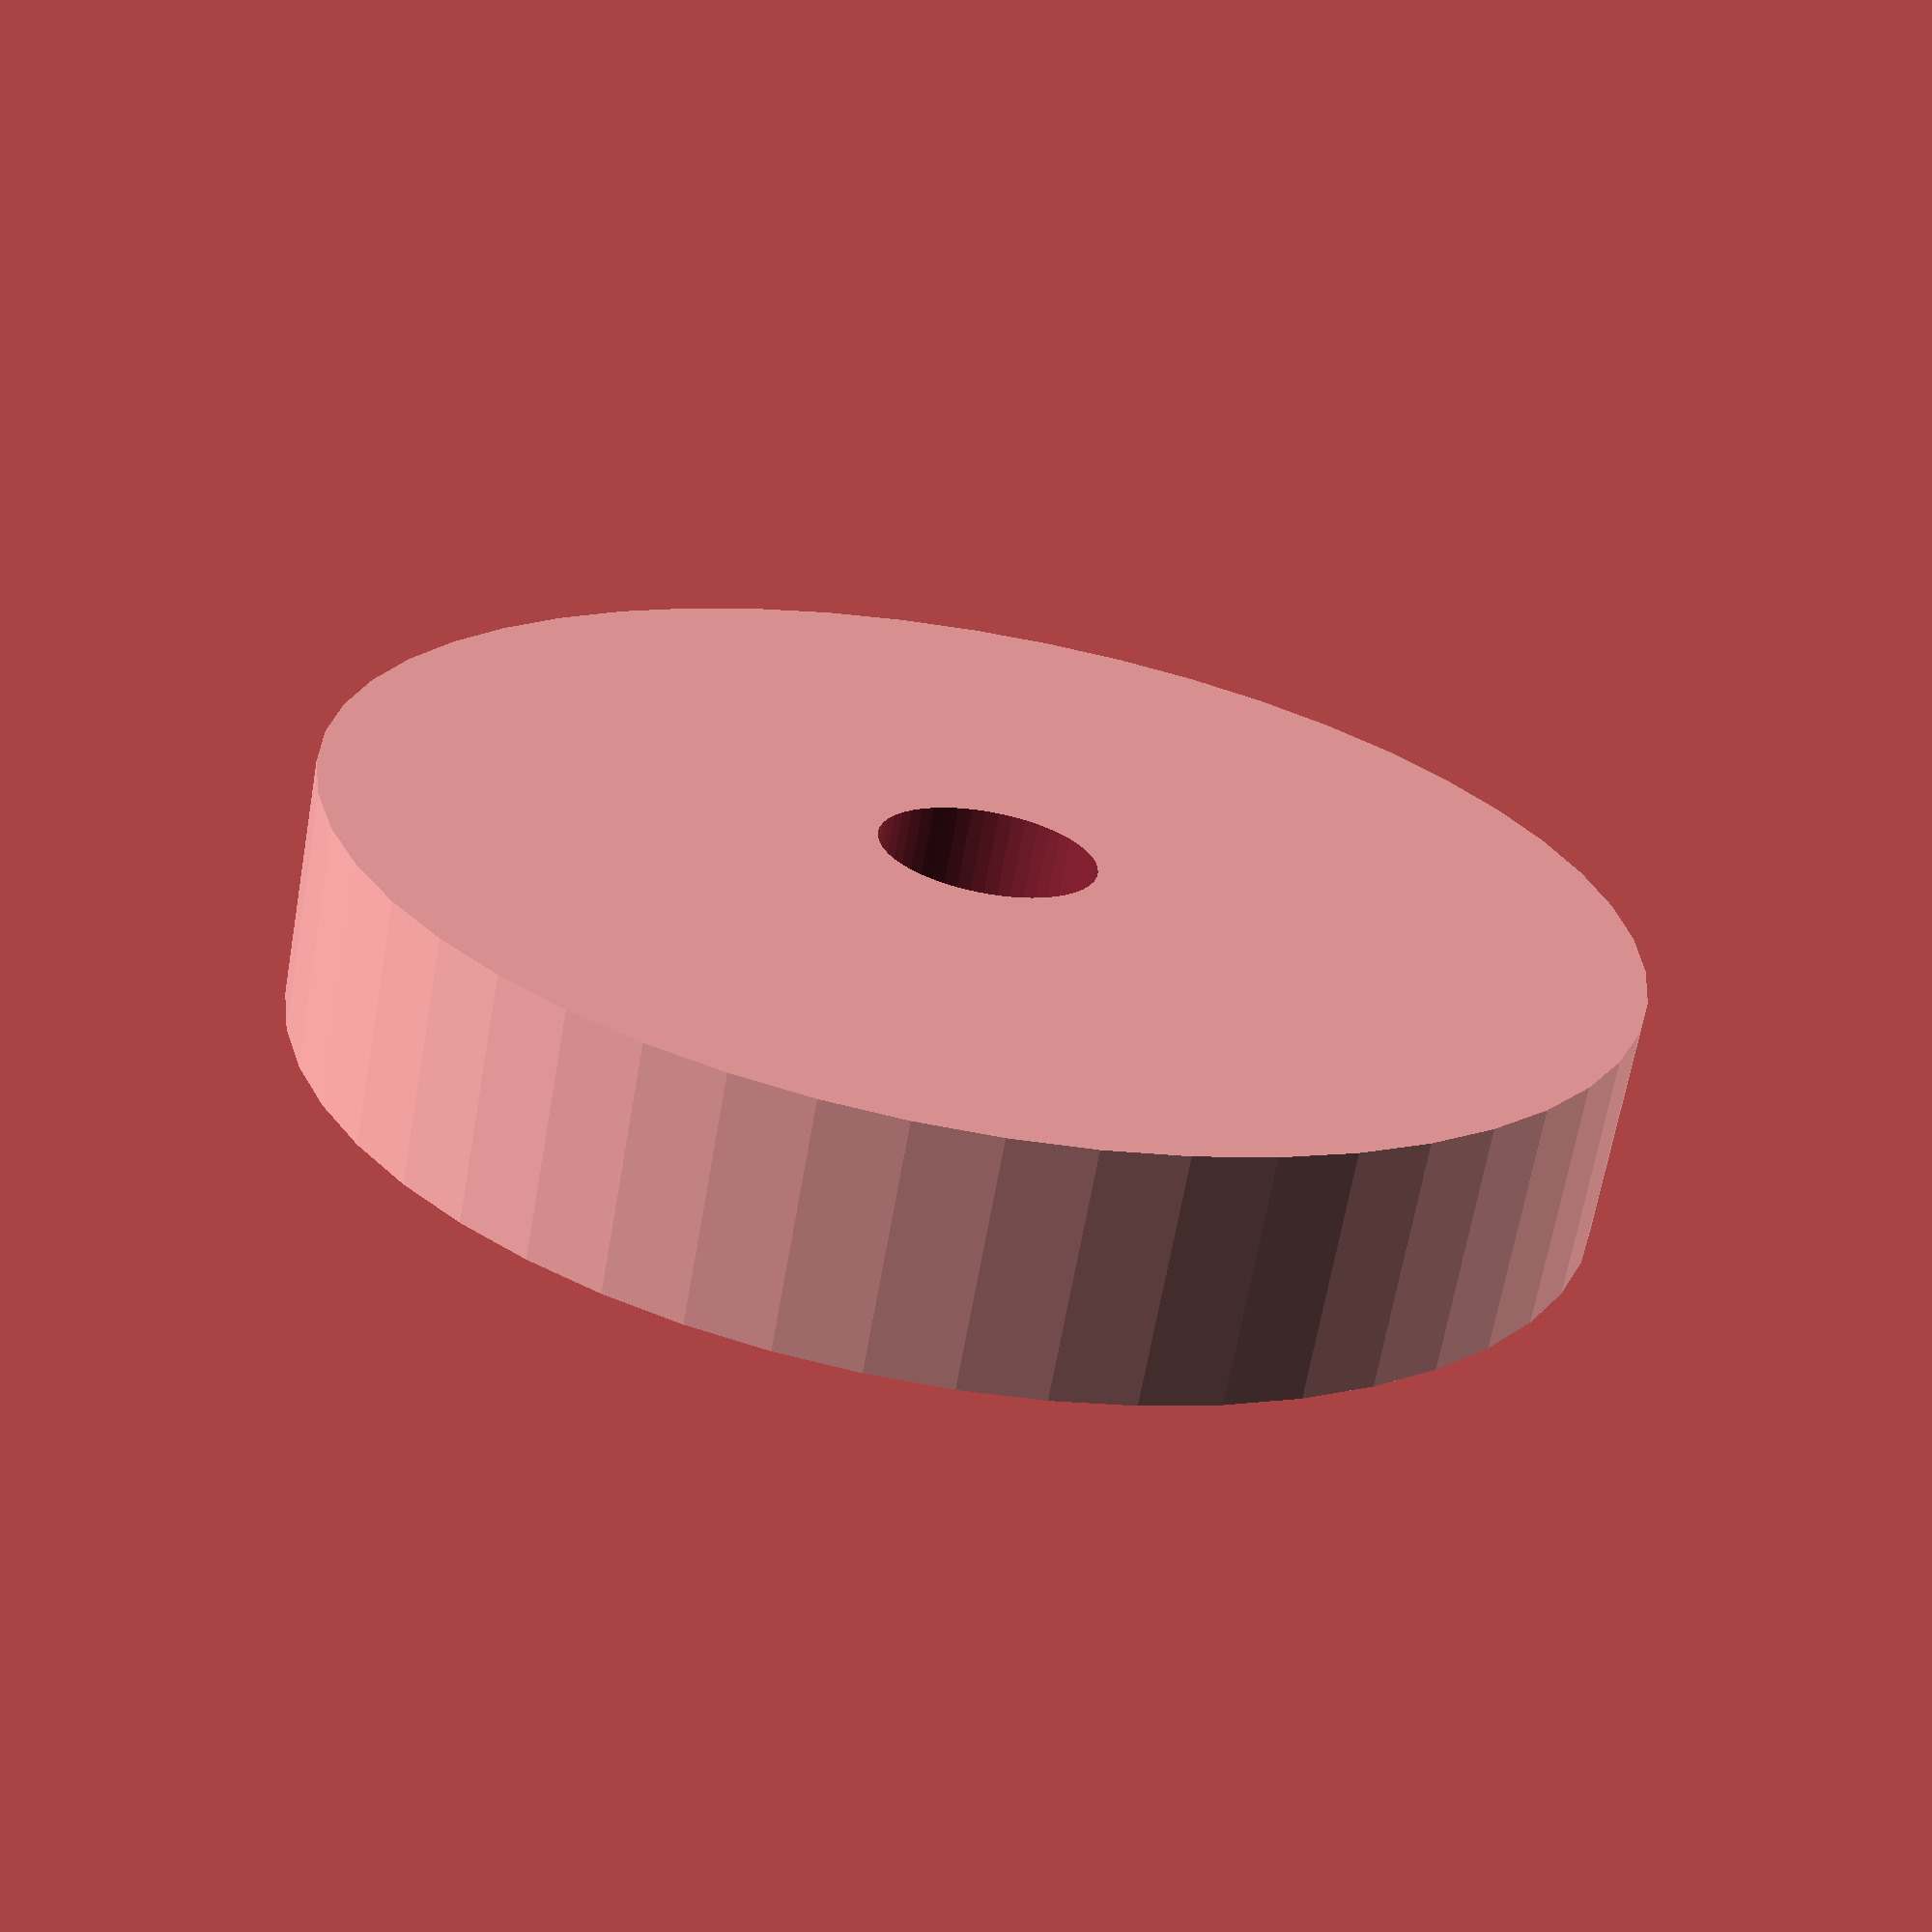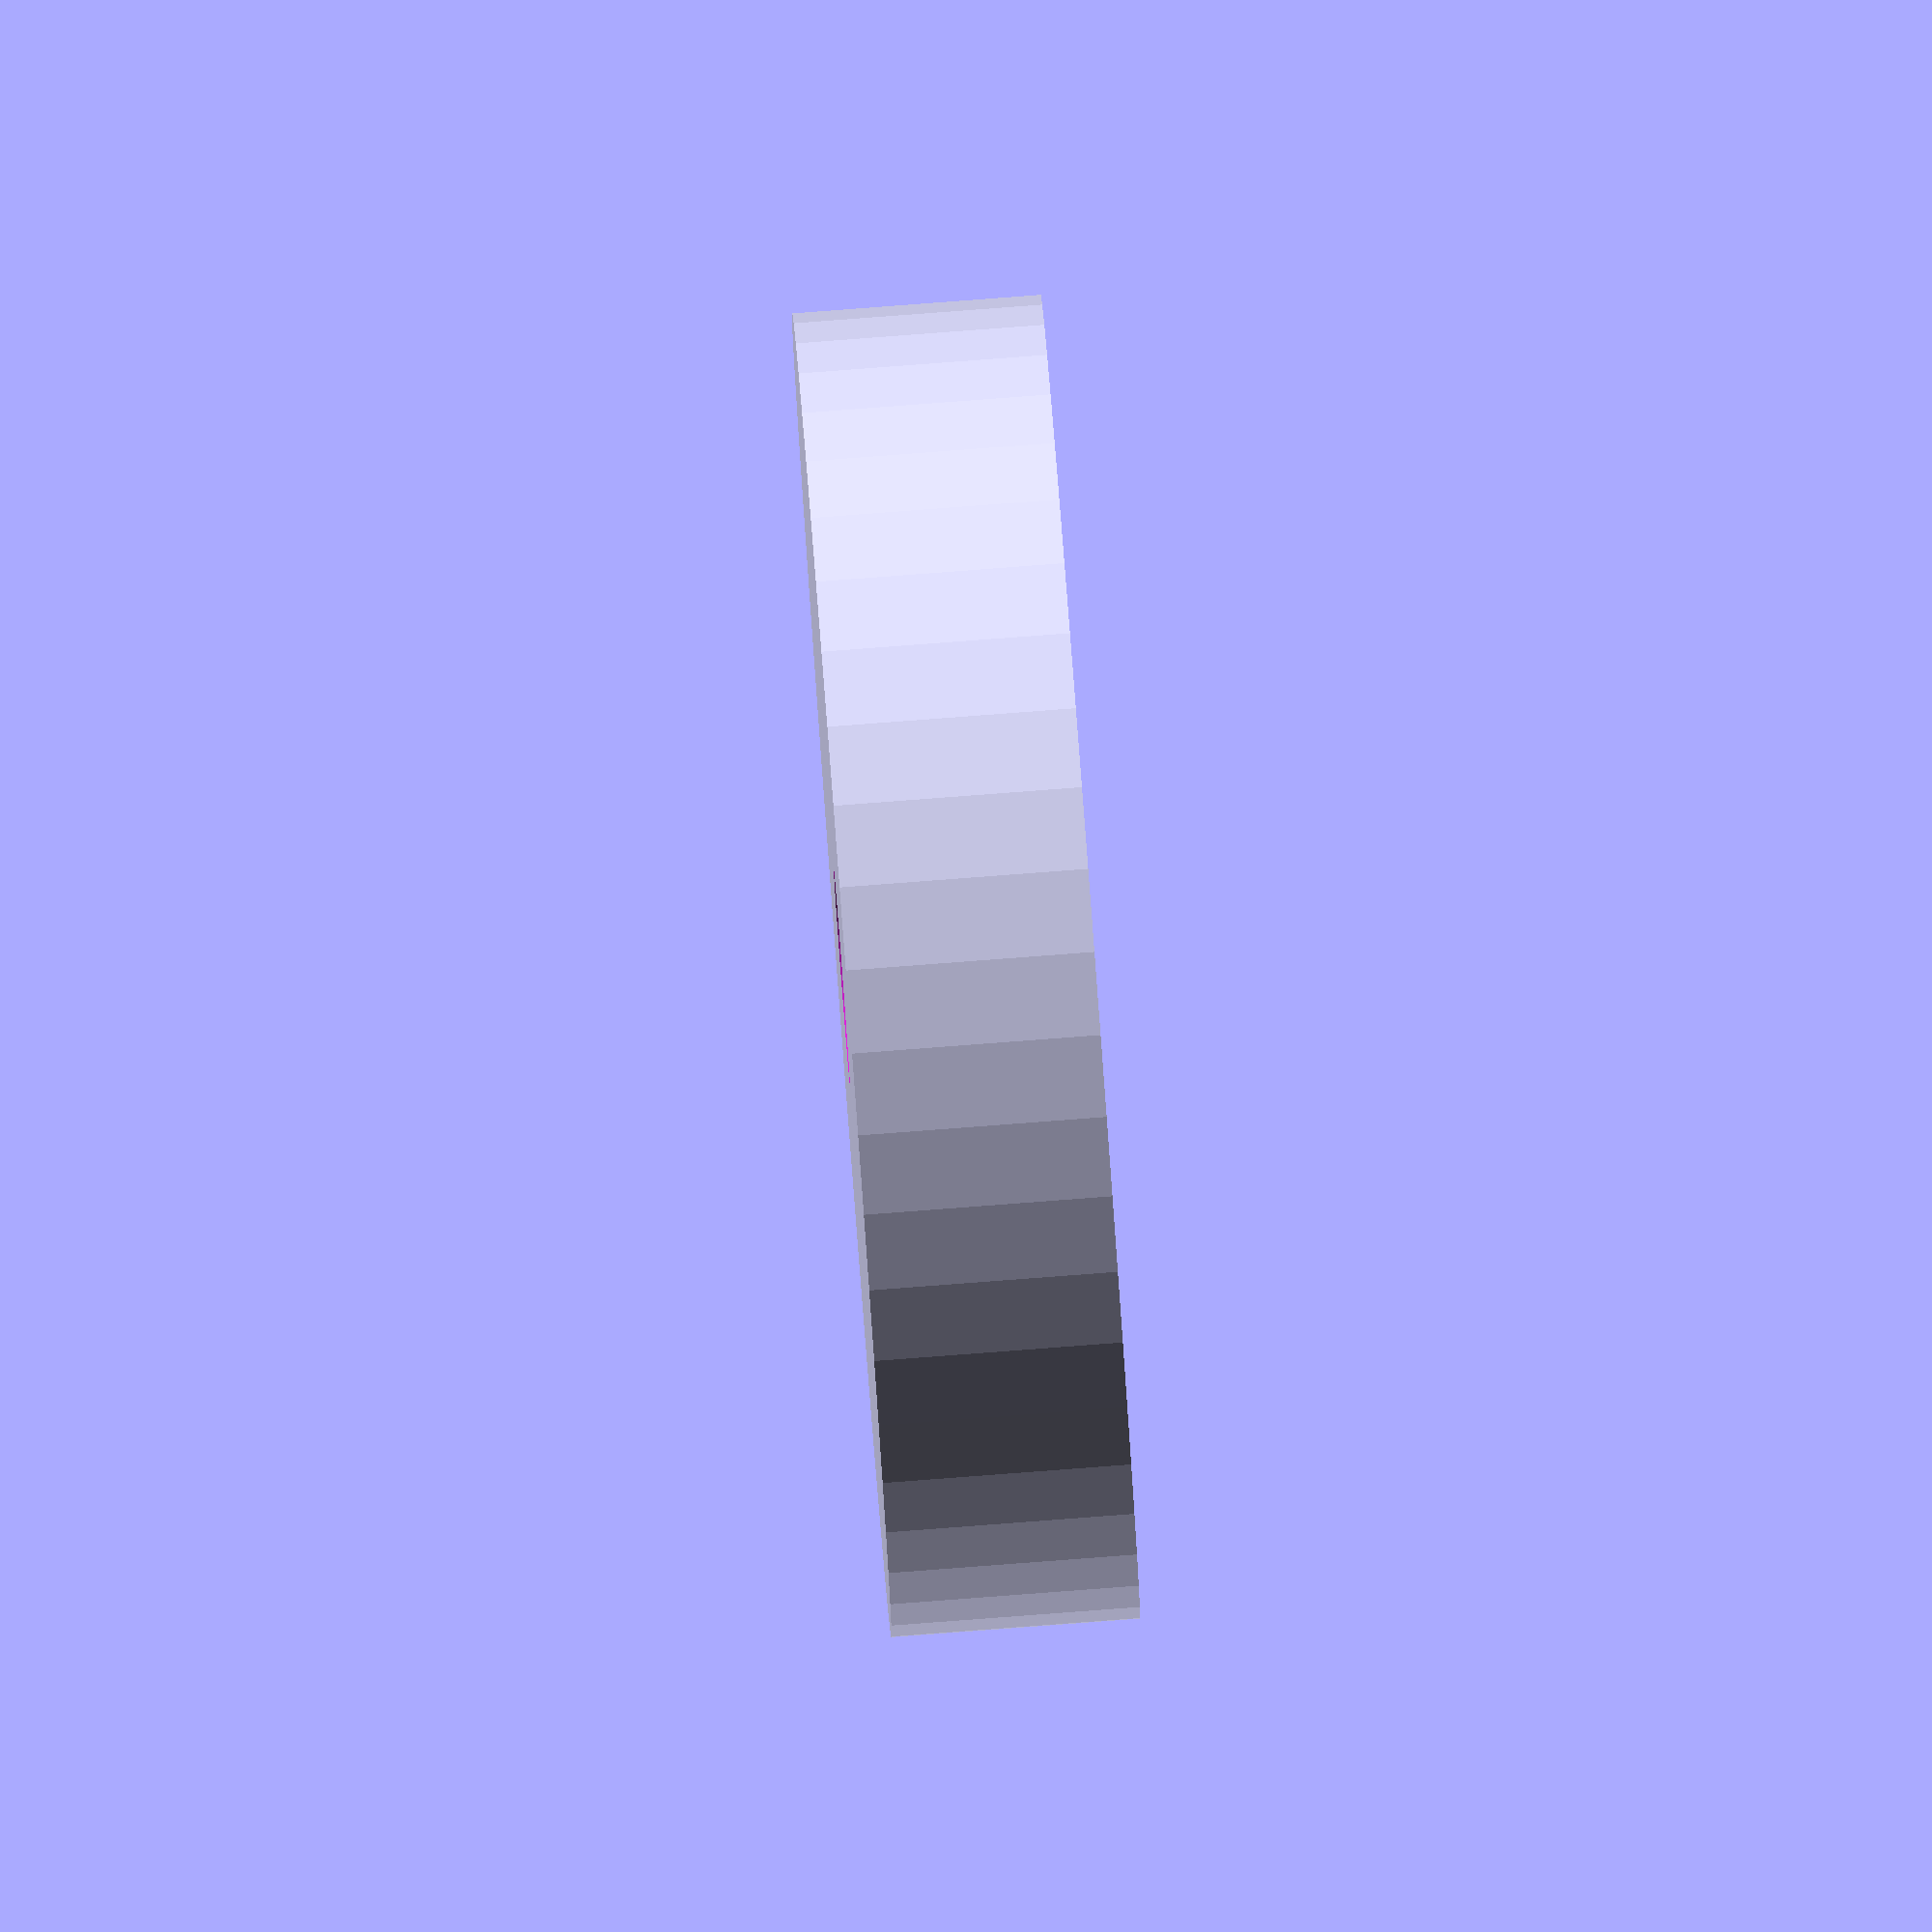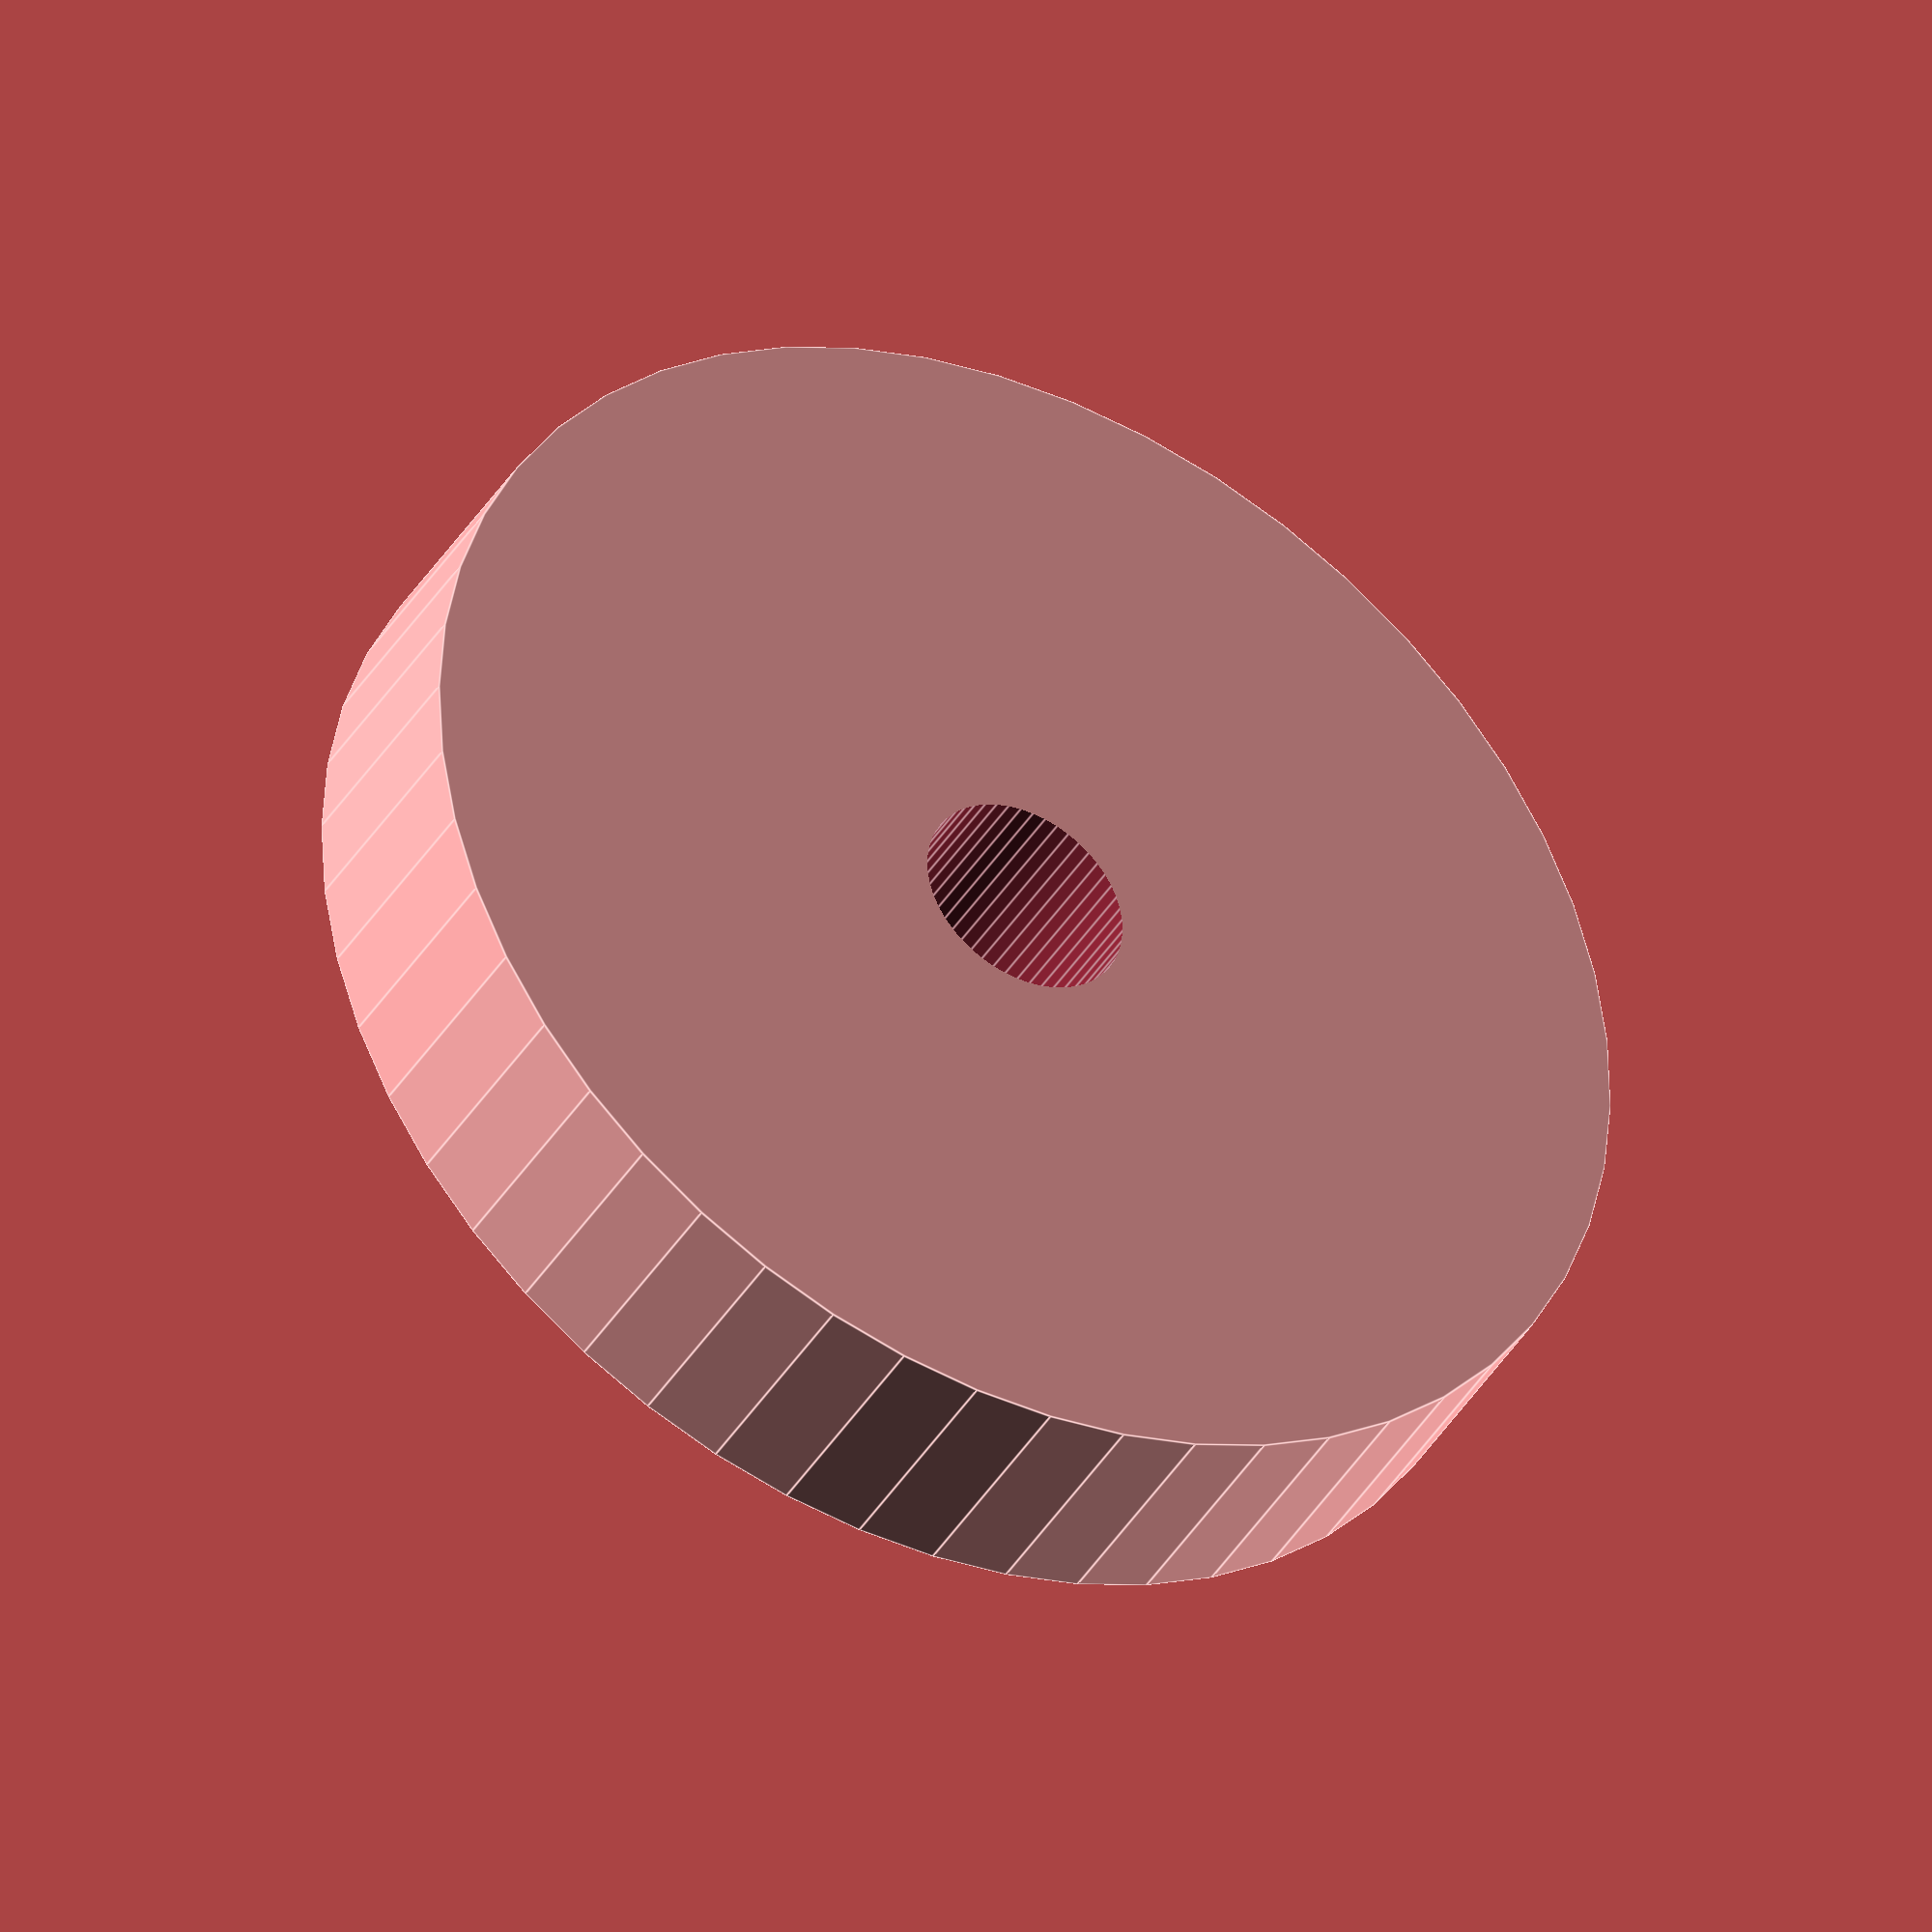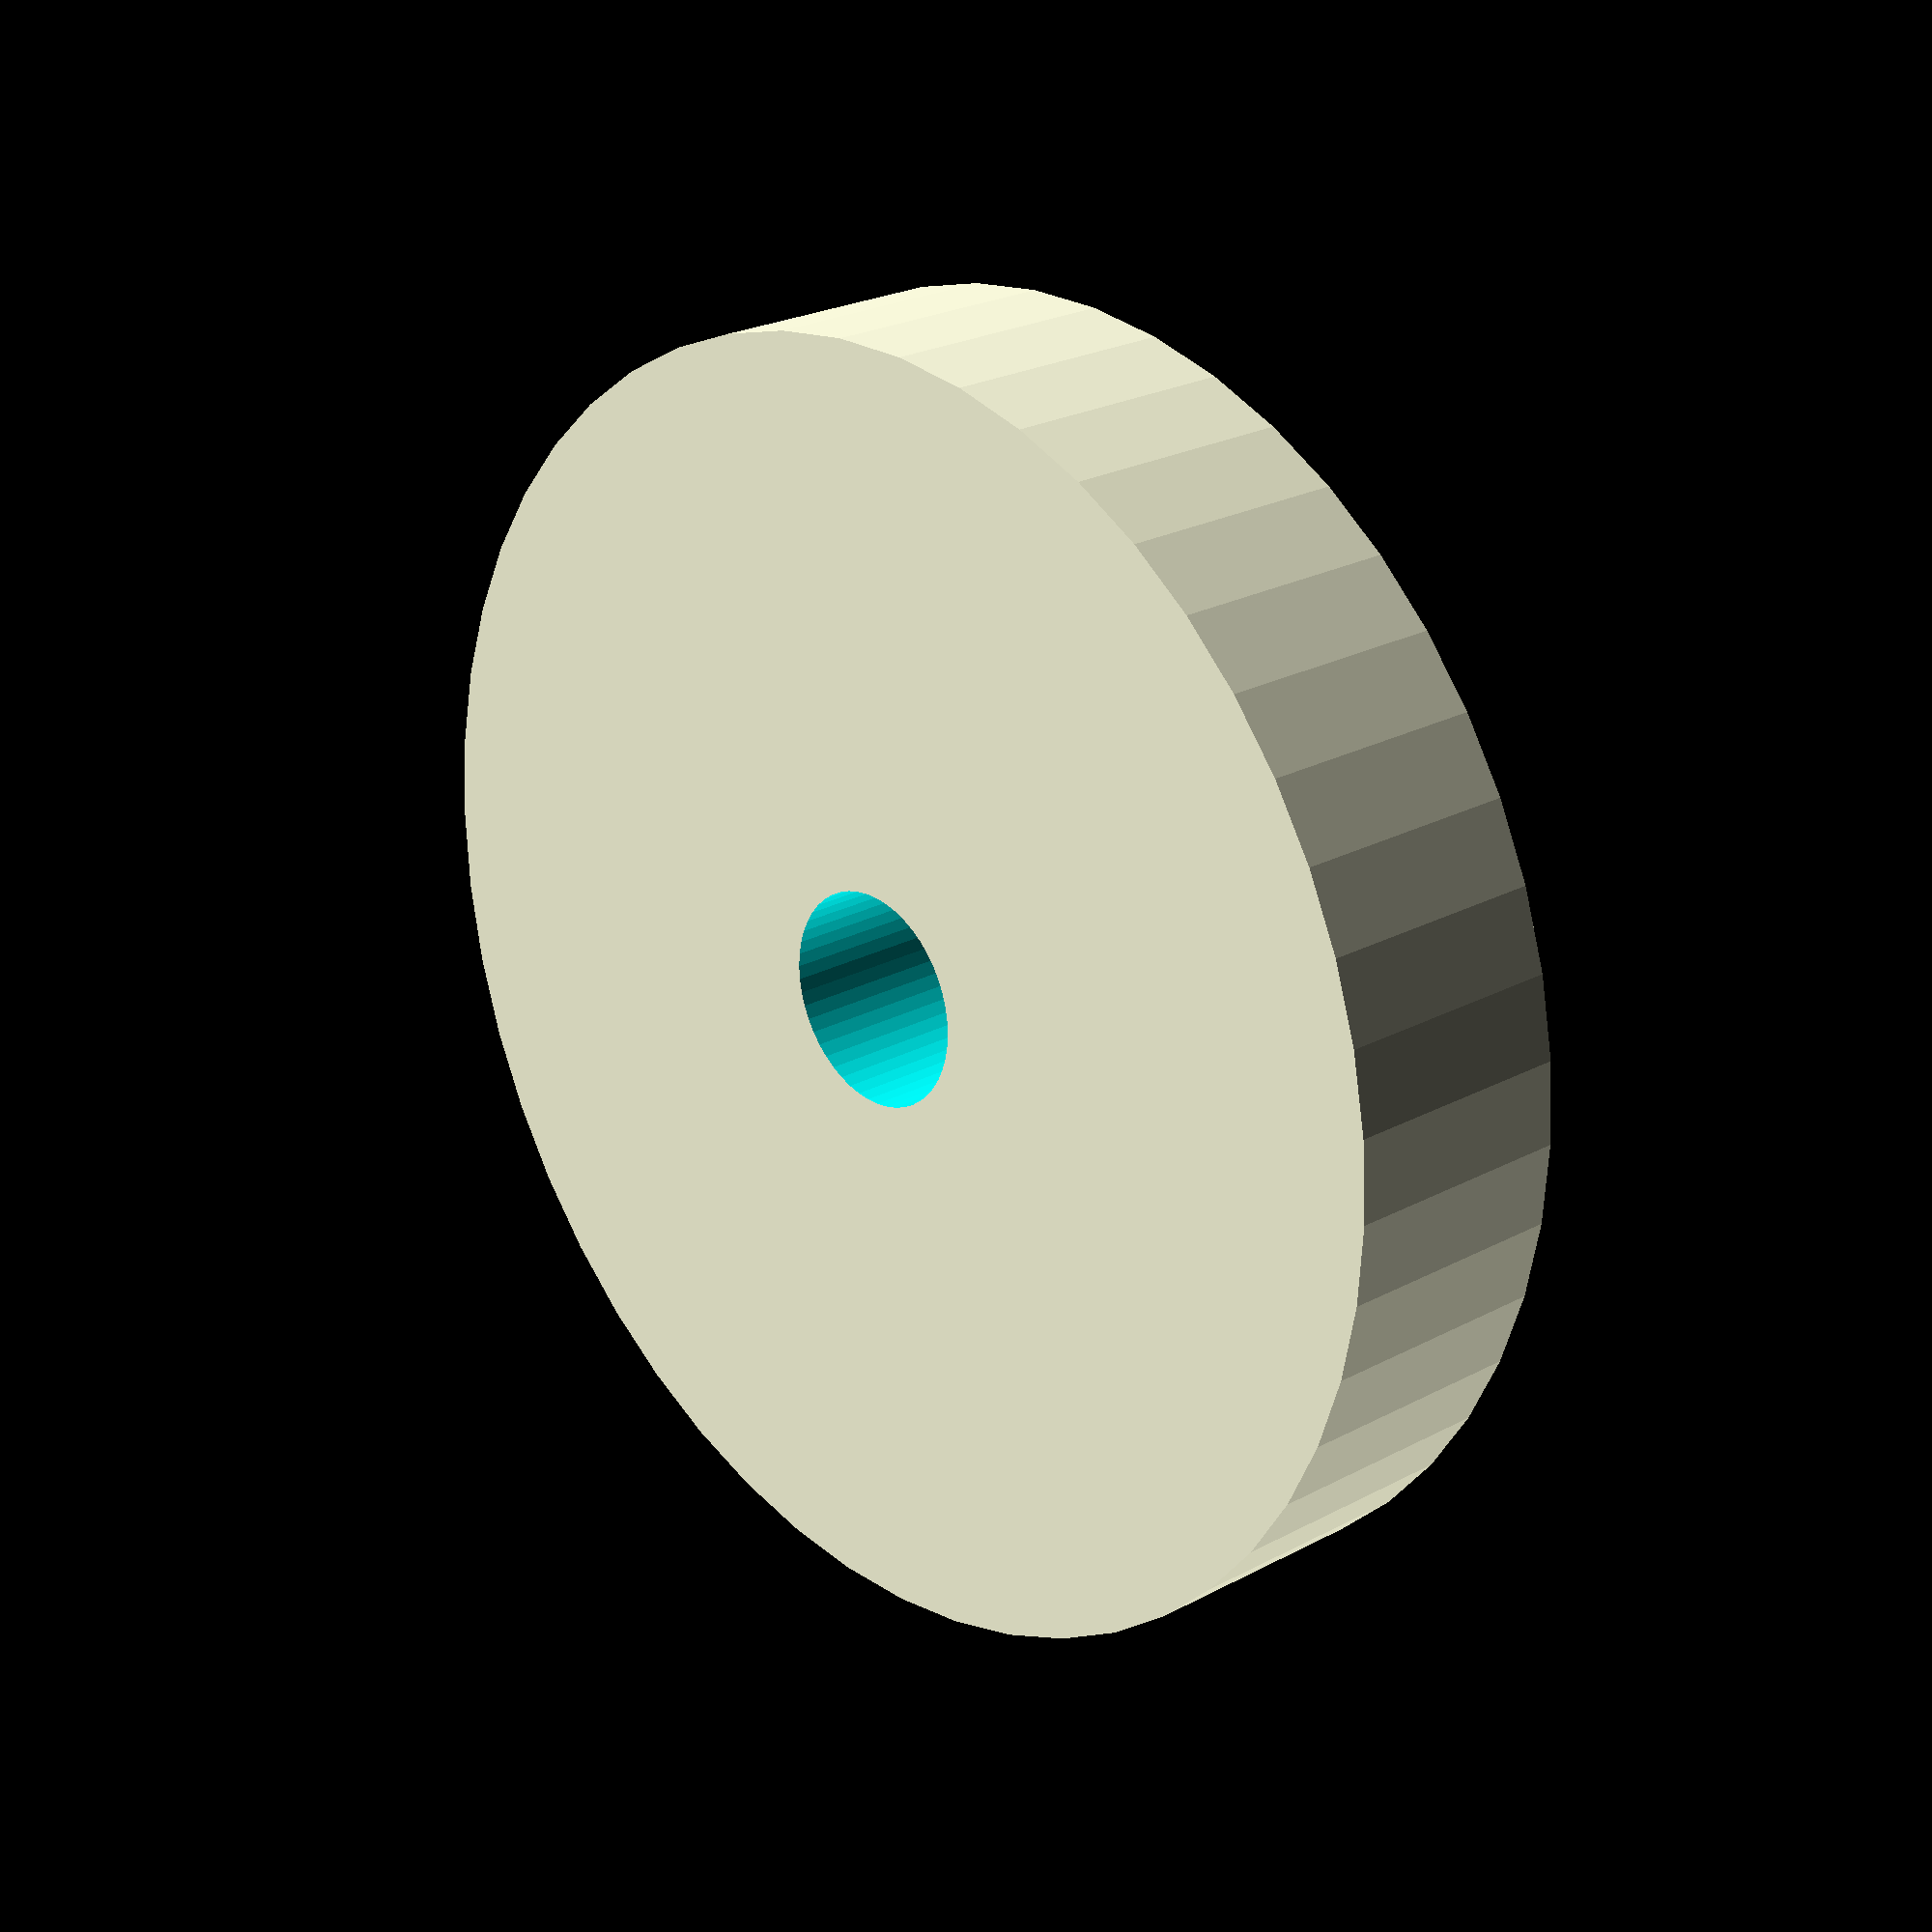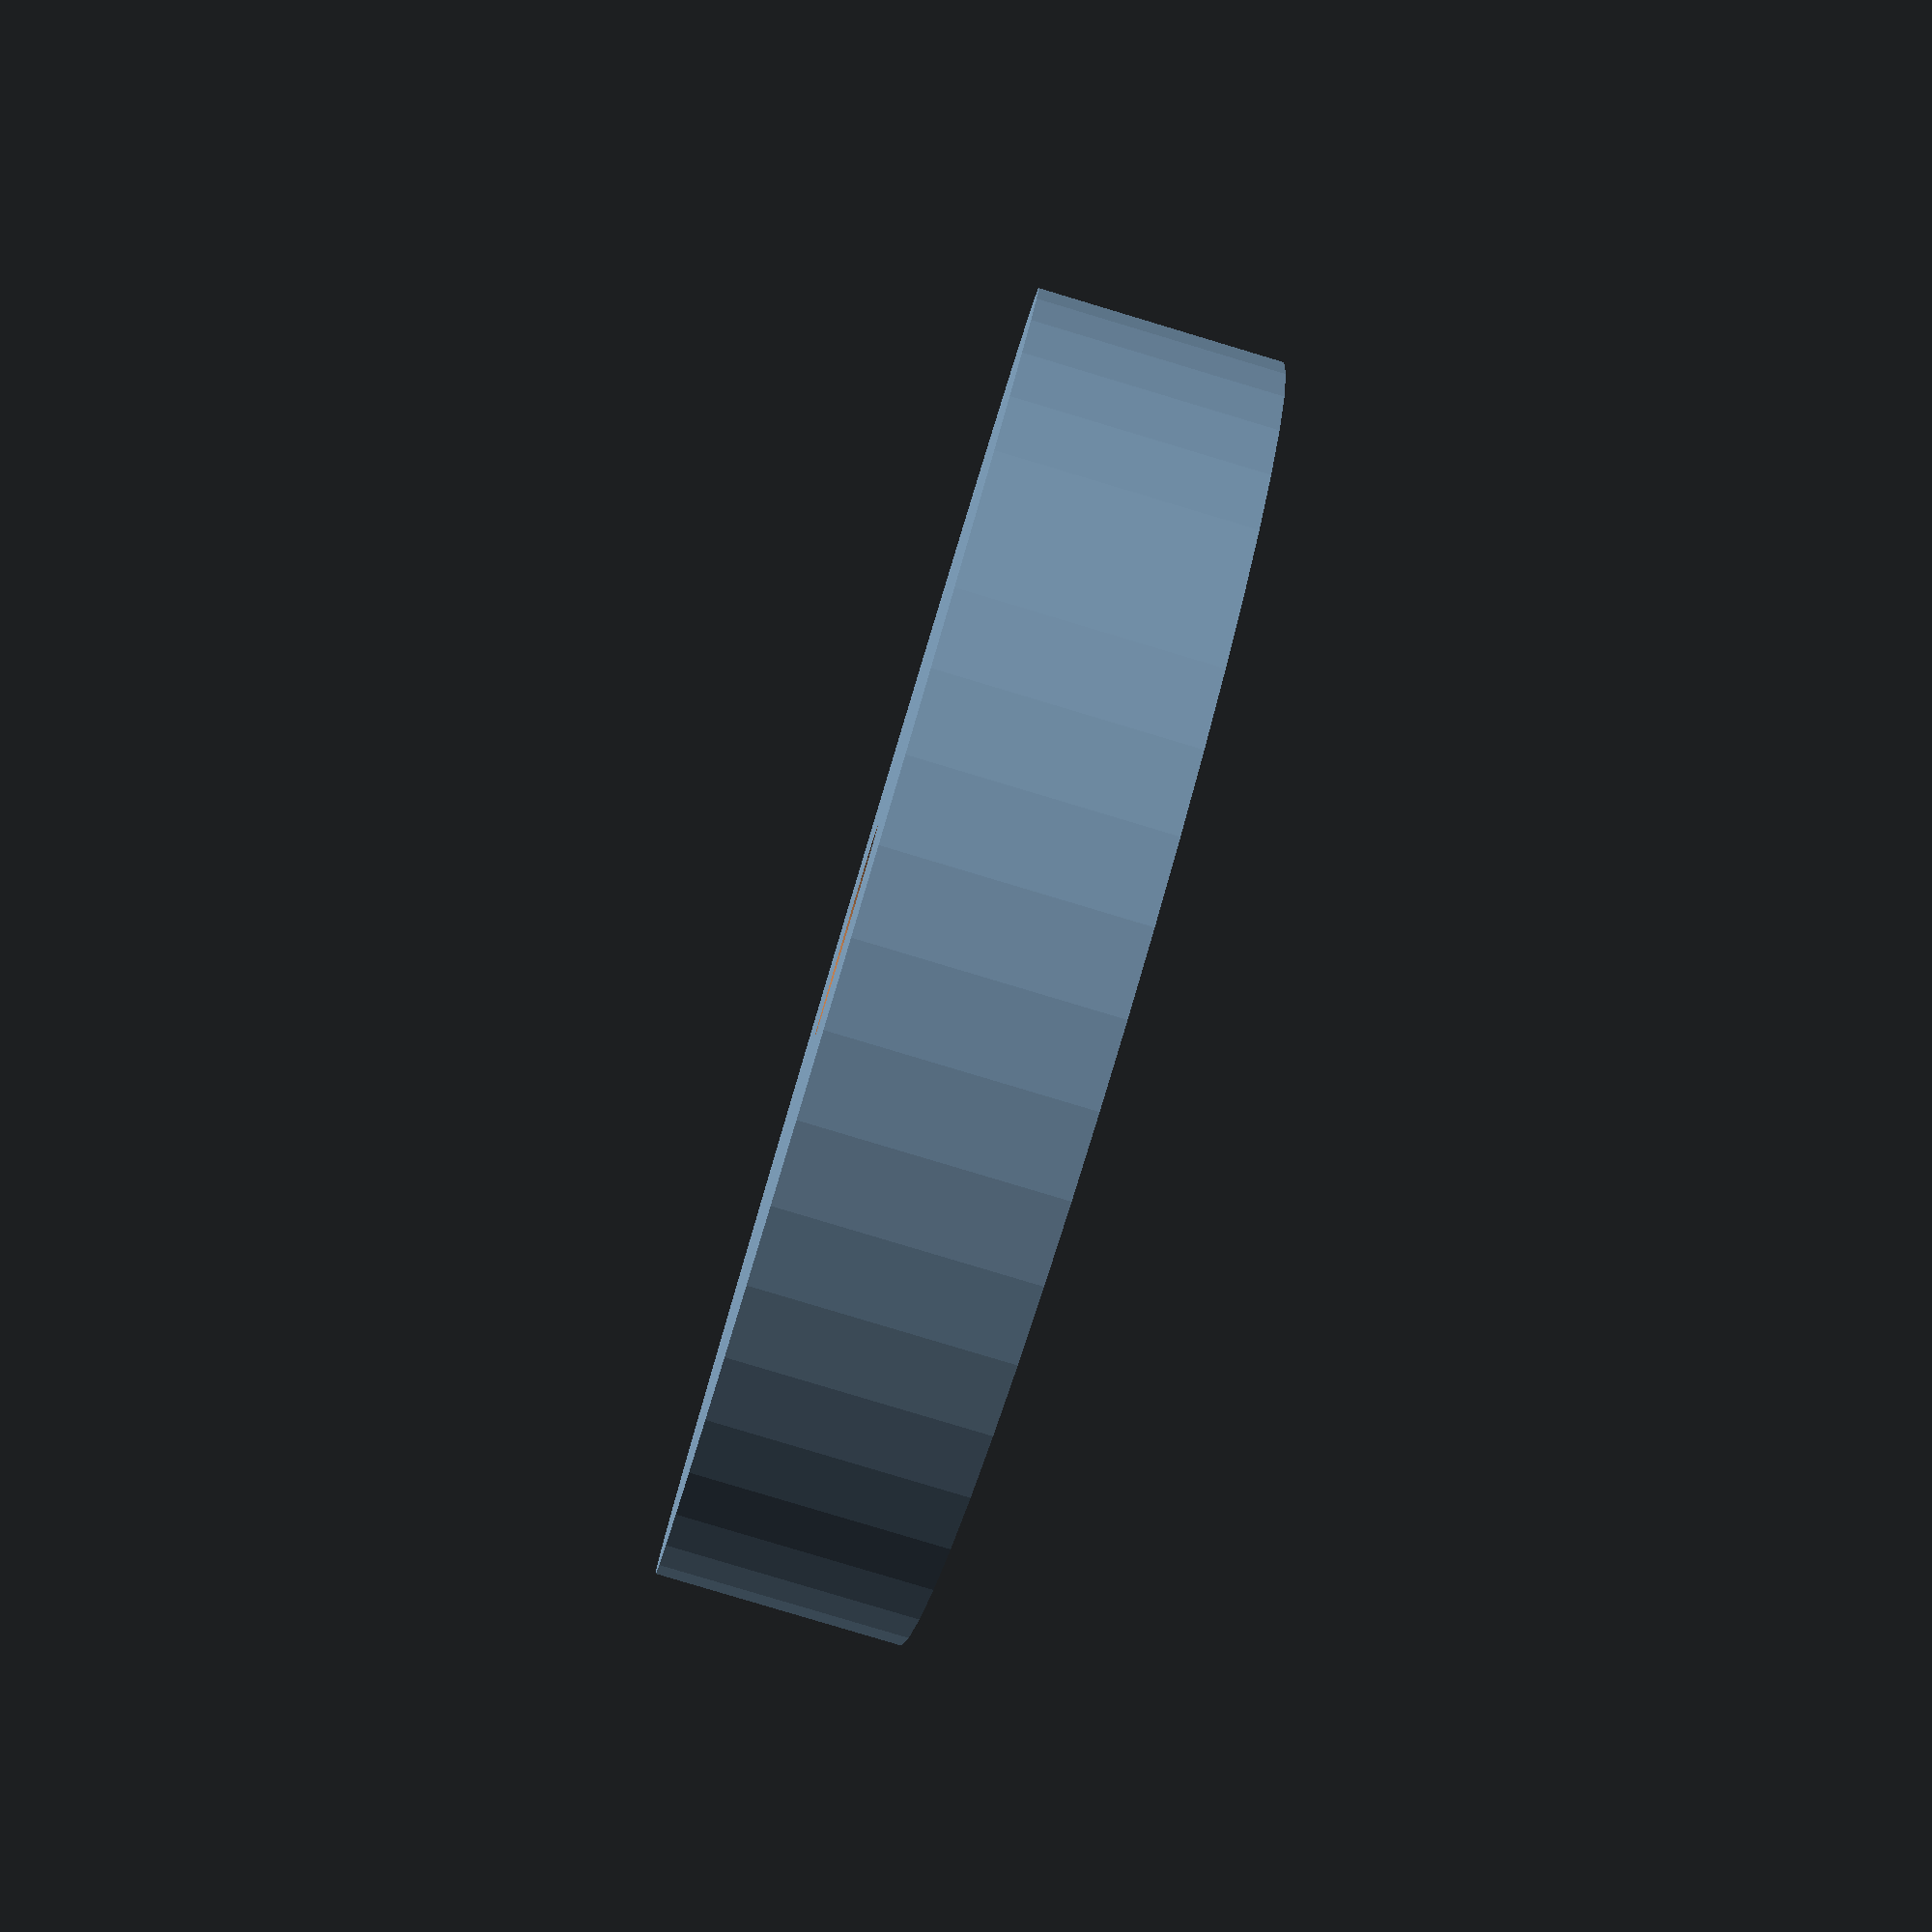
<openscad>
$fn = 50;


difference() {
	union() {
		translate(v = [0, 0, -4.5000000000]) {
			cylinder(h = 9, r = 24.0000000000);
		}
	}
	union() {
		translate(v = [0, 0, -100.0000000000]) {
			cylinder(h = 200, r = 4.0000000000);
		}
	}
}
</openscad>
<views>
elev=247.0 azim=283.3 roll=190.1 proj=p view=wireframe
elev=95.2 azim=164.4 roll=274.3 proj=o view=wireframe
elev=39.6 azim=56.5 roll=151.8 proj=o view=edges
elev=336.6 azim=0.3 roll=47.7 proj=p view=wireframe
elev=83.2 azim=292.7 roll=73.3 proj=p view=solid
</views>
